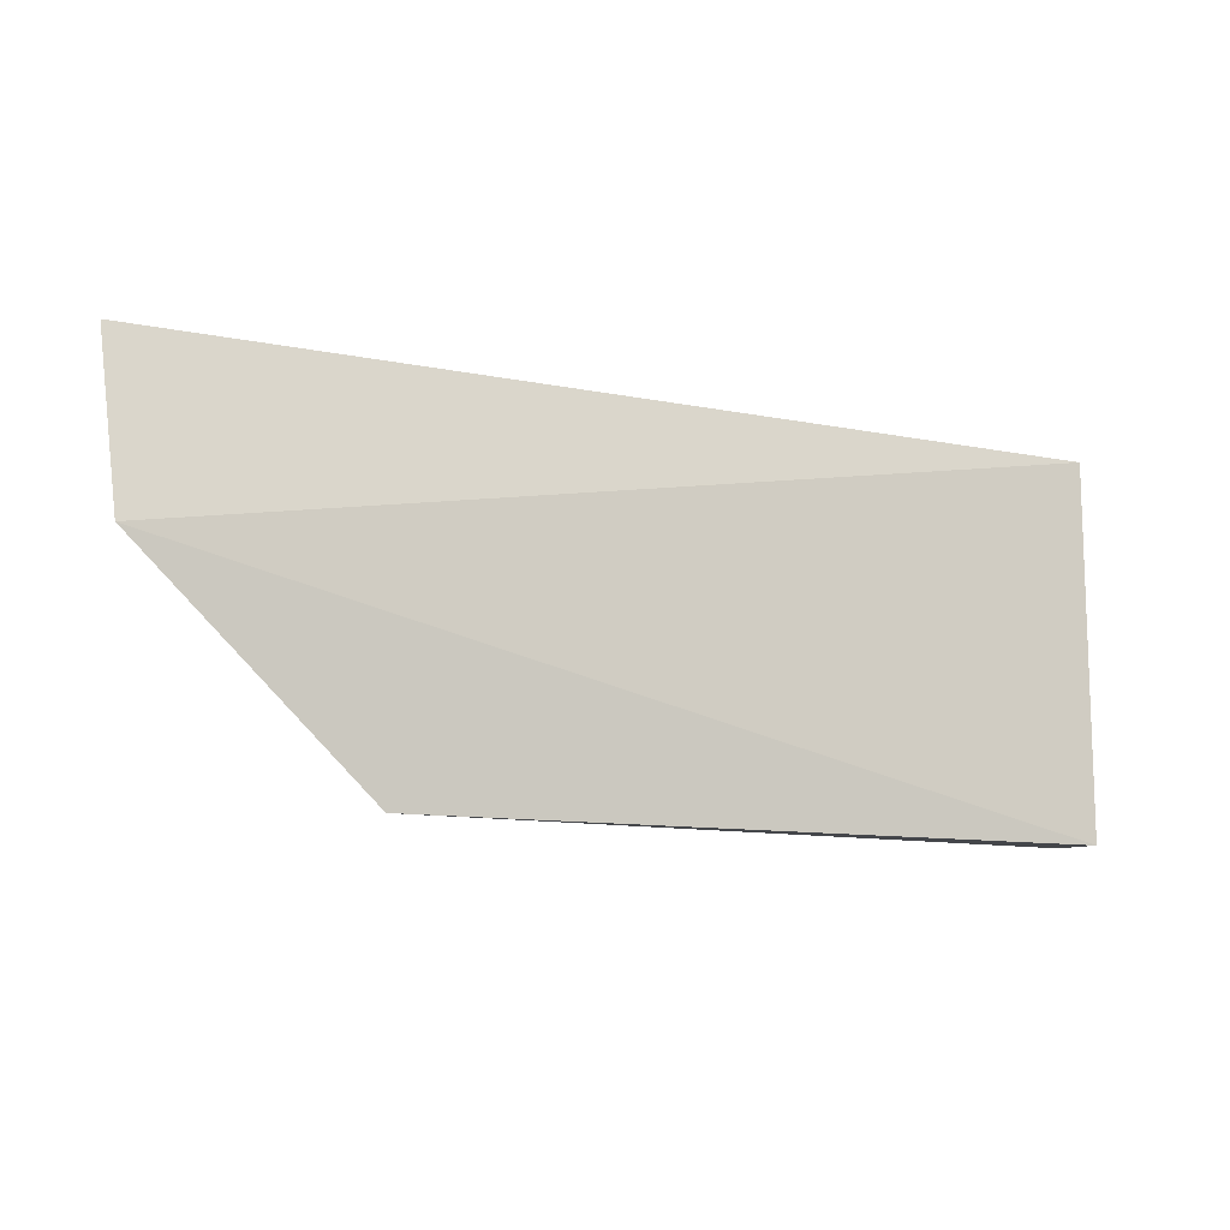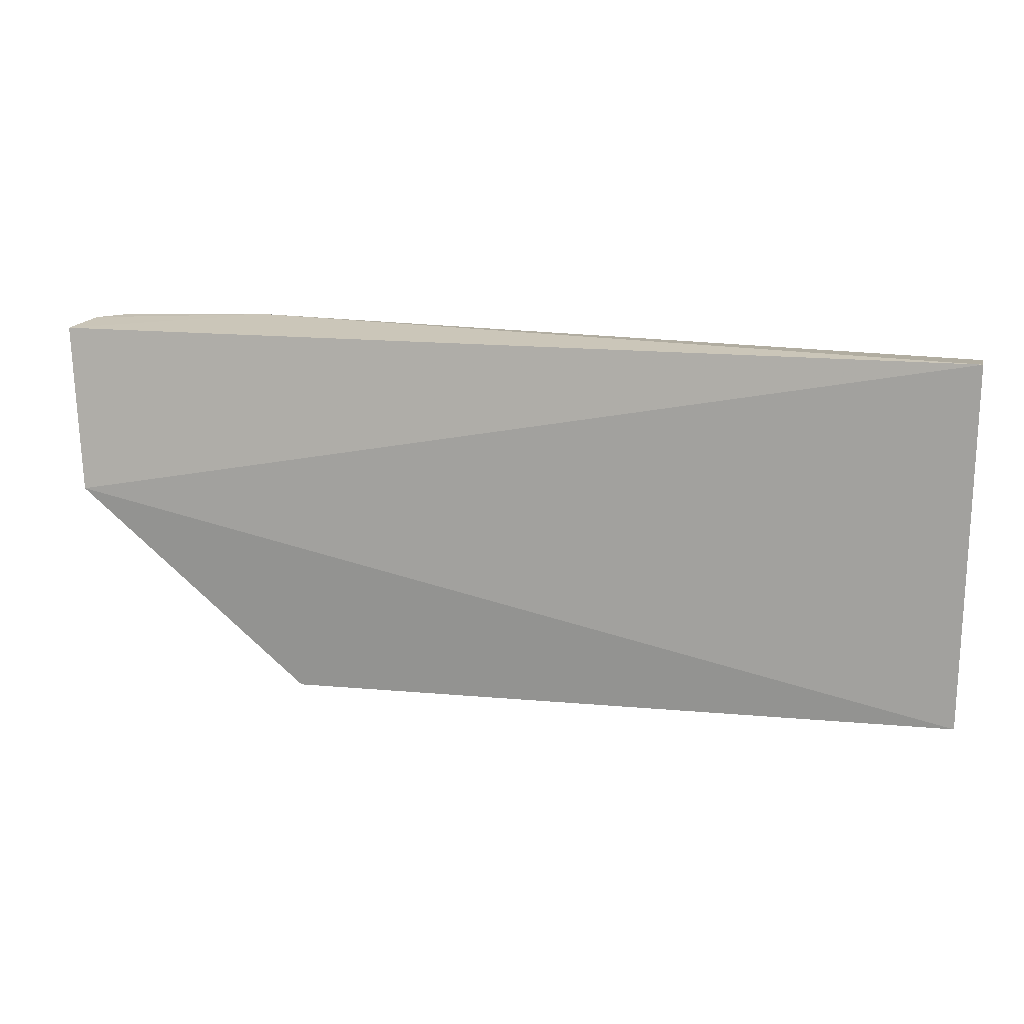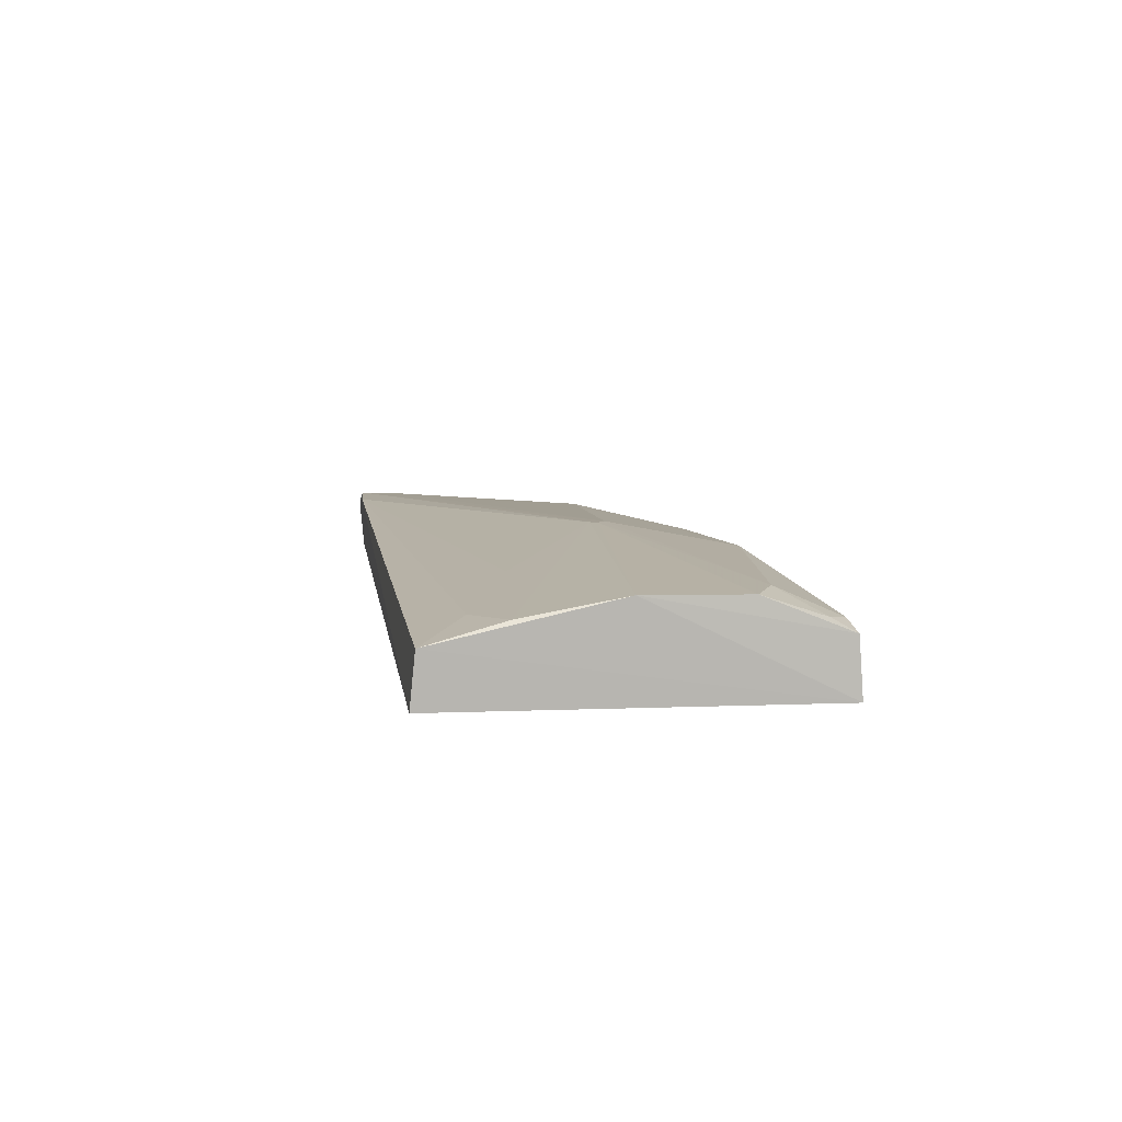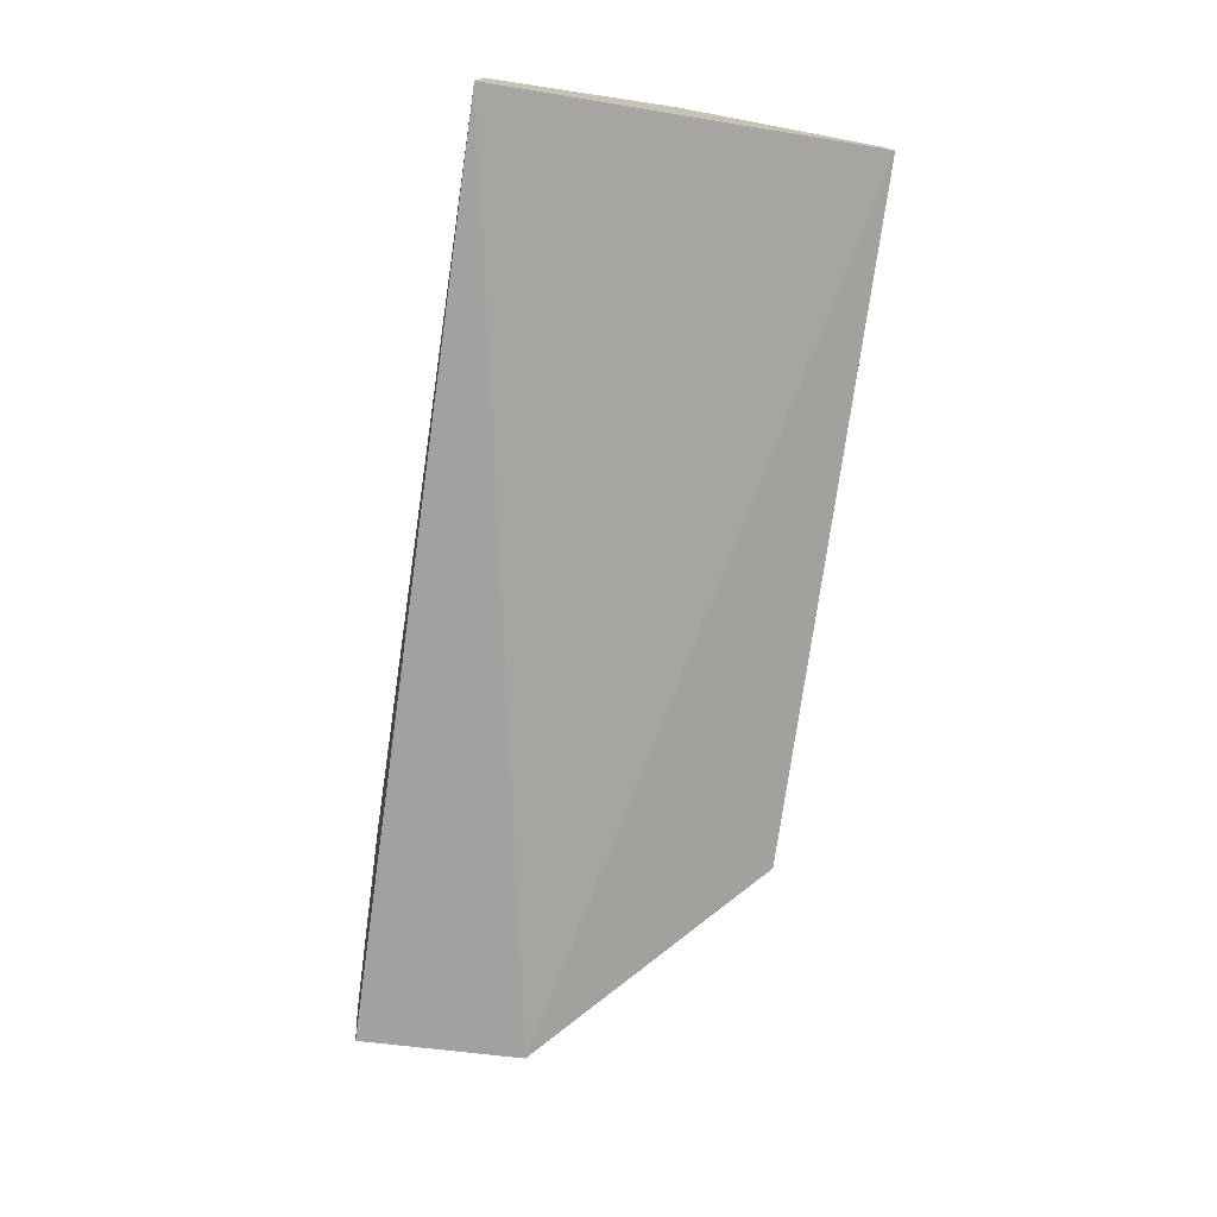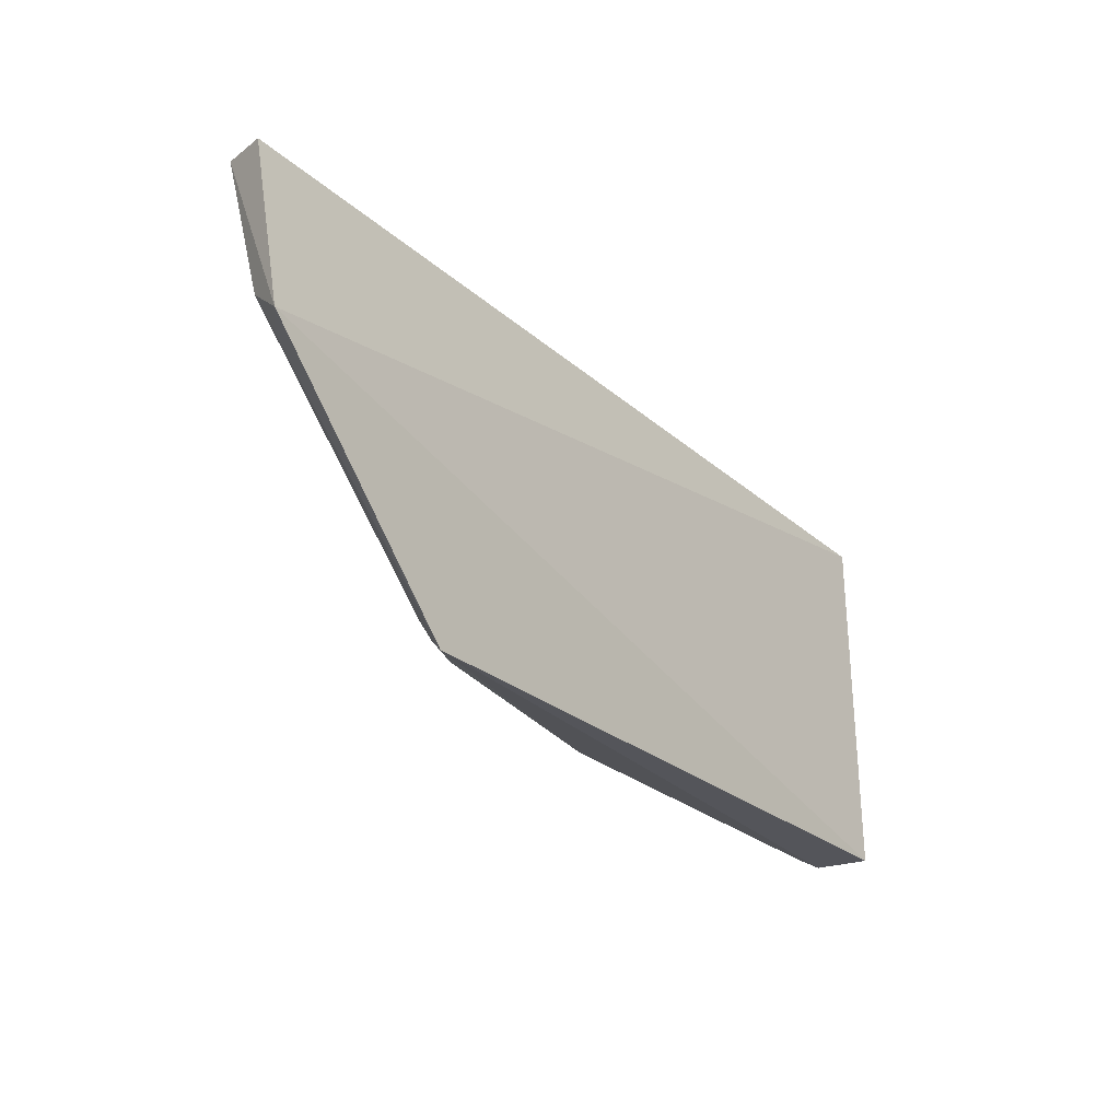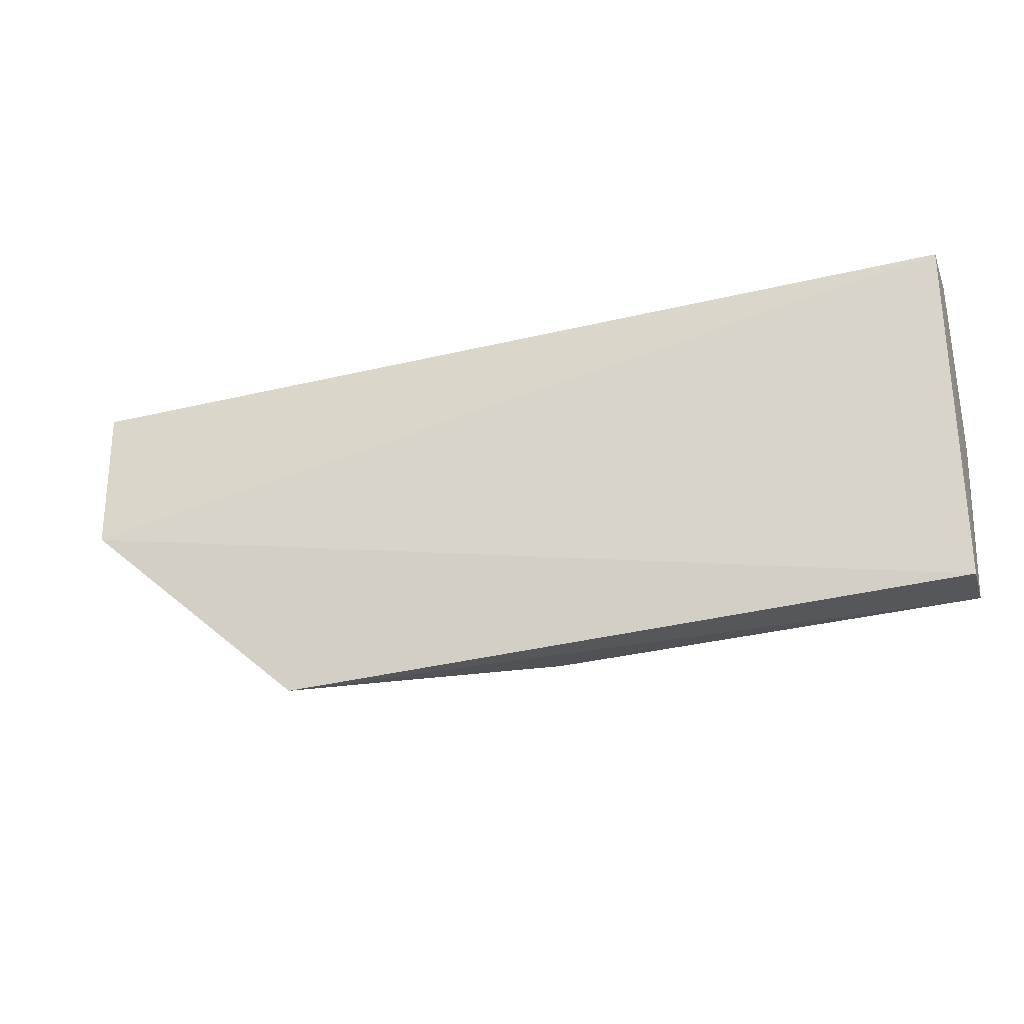
<metadata>
{"format":"obj","ext":"obj","renderer":"f3d","projection":"perspective","resolution":1024,"background":"white","views":[{"elev":-13.2,"azim":154.7,"up":"+Y"},{"elev":15.4,"azim":-167.9,"up":"+Y"},{"elev":7.9,"azim":-98.0,"up":"+Z"},{"elev":-73.4,"azim":-98.4,"up":"+Z"},{"elev":-28.1,"azim":127.1,"up":"+Y"},{"elev":-30.7,"azim":-161.7,"up":"+Y"}]}
</metadata>
<code>
v 0.2386 -0.4046 0.1187
v 0.3964 -0.2611 0.1089
v 0.3292 -0.142 0.1751
v -0.2349 -0.1484 0.1484
v -0.2308 -0.3974 0.1106
v 0.4072 -0.1454 0.122
v 0.3647 -0.2182 0.155
v -0.03496 -0.372 0.174
v -0.2341 -0.1448 0.1131
v 0.389 -0.2391 0.1332
v 0.3829 -0.1416 0.1635
v -0.2298 -0.3948 0.1496
v -0.02498 -0.2806 0.1895
v 0.2104 -0.2996 0.1762
v 0.2766 -0.1395 0.1751
v 0.2125 -0.3611 0.159
v 0.376 -0.2571 0.1291
v 0.3992 -0.1424 0.1523
v 0.05399 -0.3961 0.1573
v -0.2336 -0.2681 0.1745
v -0.01455 -0.2866 0.1891
v 0.3204 -0.1714 0.1748
v -0.01991 -0.2757 0.1893
v 0.2301 -0.3759 0.1428
v 0.1751 -0.3794 0.1594
v -0.2135 -0.3917 0.1562
v -0.2008 -0.3516 0.1734
v 0.3766 -0.1512 0.1639
v -0.1963 -0.1794 0.1598
v 0.2309 -0.3923 0.1321
v 0.1449 -0.3363 0.1719
v 0.201 -0.3912 0.1432
v -0.2306 -0.3369 0.173
v -0.1113 -0.2112 0.1713
v -0.2322 -0.2003 0.1623
v -0.2291 -0.3784 0.1591
f 5 2 1
f 9 5 4
f 9 6 2
f 9 2 5
f 11 7 10
f 12 5 1
f 15 9 4
f 15 3 11
f 15 6 9
f 16 10 7
f 16 7 14
f 17 10 1
f 17 1 2
f 17 2 10
f 18 10 2
f 18 2 6
f 18 11 10
f 18 15 11
f 18 6 15
f 19 12 1
f 20 4 5
f 20 5 12
f 21 8 14
f 21 3 13
f 22 11 3
f 22 21 14
f 22 3 21
f 22 14 7
f 23 13 3
f 23 3 15
f 23 20 13
f 24 10 16
f 25 16 14
f 25 8 19
f 26 19 8
f 26 12 19
f 27 21 13
f 27 8 21
f 27 26 8
f 28 22 7
f 28 7 11
f 28 11 22
f 29 15 4
f 30 1 10
f 30 10 24
f 30 24 16
f 31 25 14
f 31 14 8
f 31 8 25
f 32 25 19
f 32 19 1
f 32 1 30
f 32 30 16
f 32 16 25
f 33 27 13
f 33 13 20
f 33 20 12
f 34 23 15
f 34 15 29
f 35 29 4
f 35 4 20
f 35 34 29
f 35 20 23
f 35 23 34
f 36 33 12
f 36 12 26
f 36 26 27
f 36 27 33

</code>
